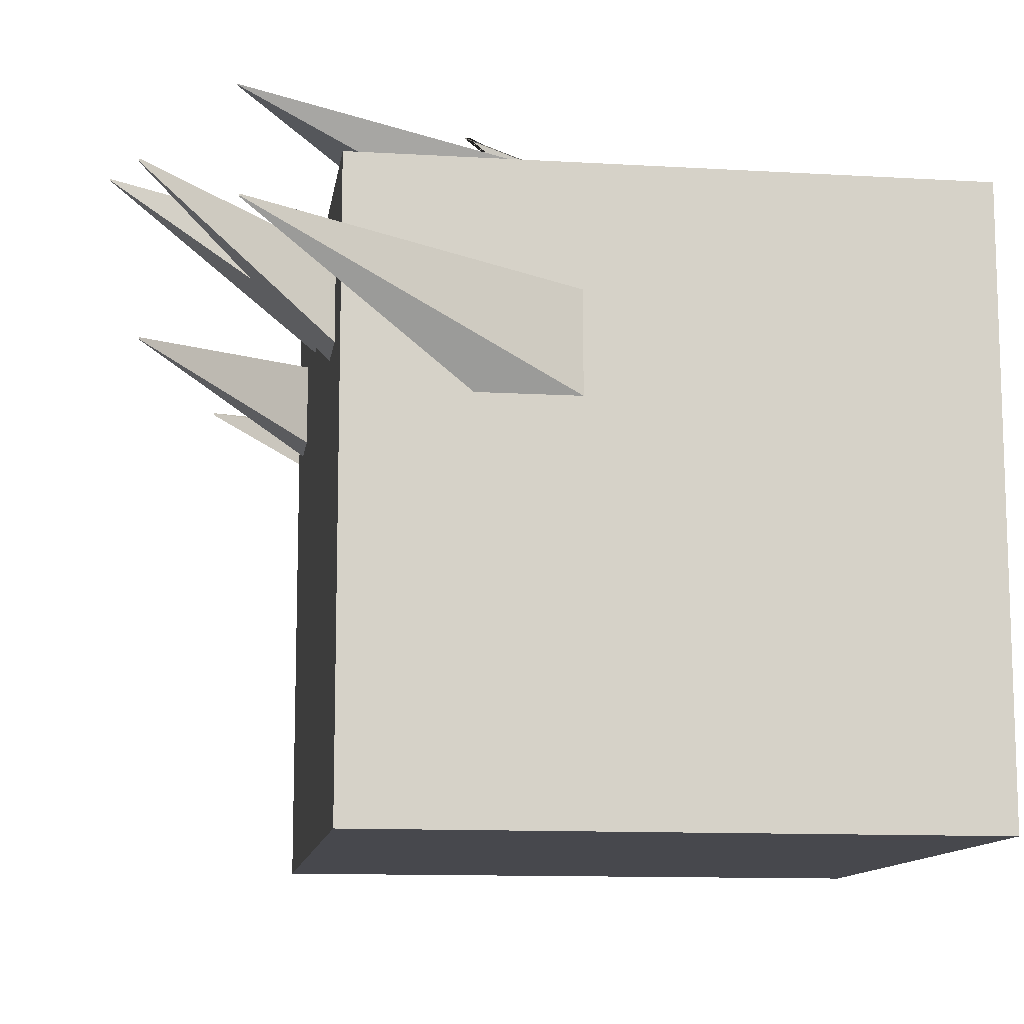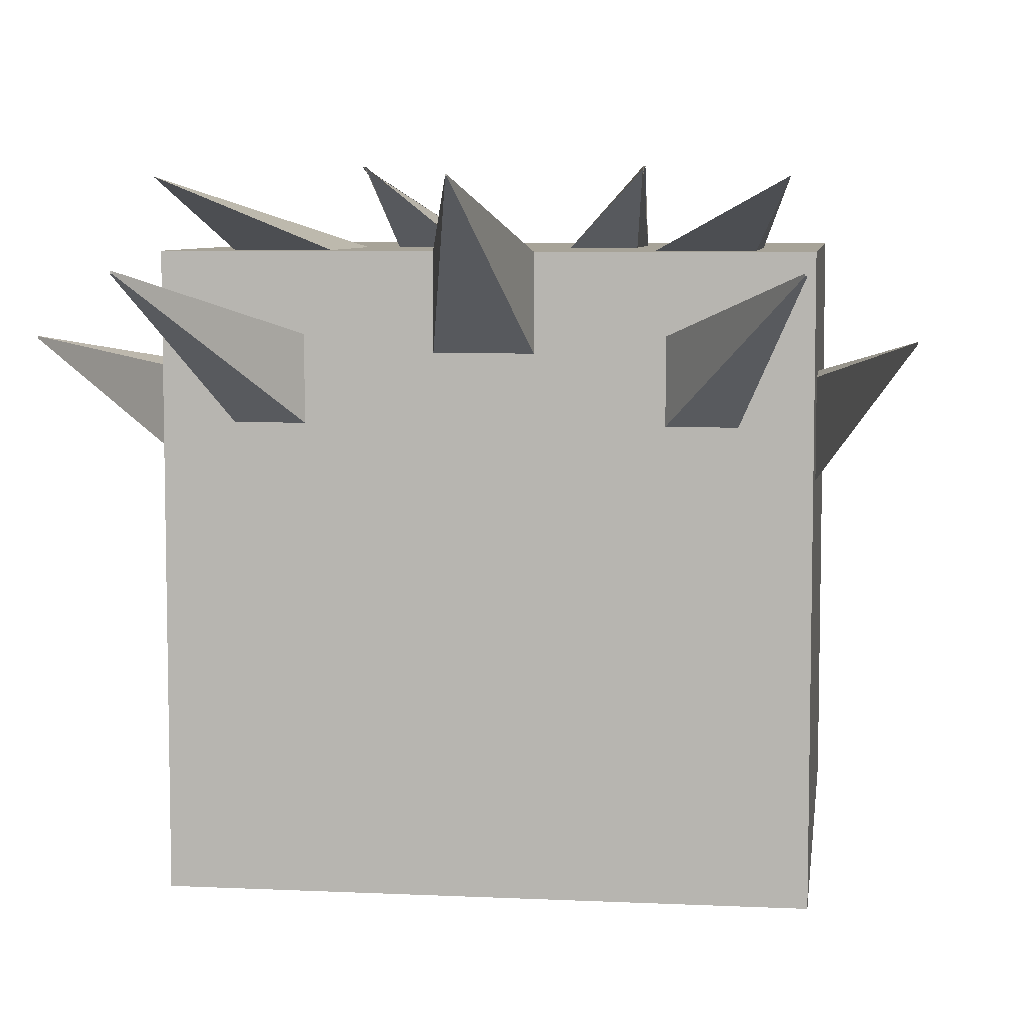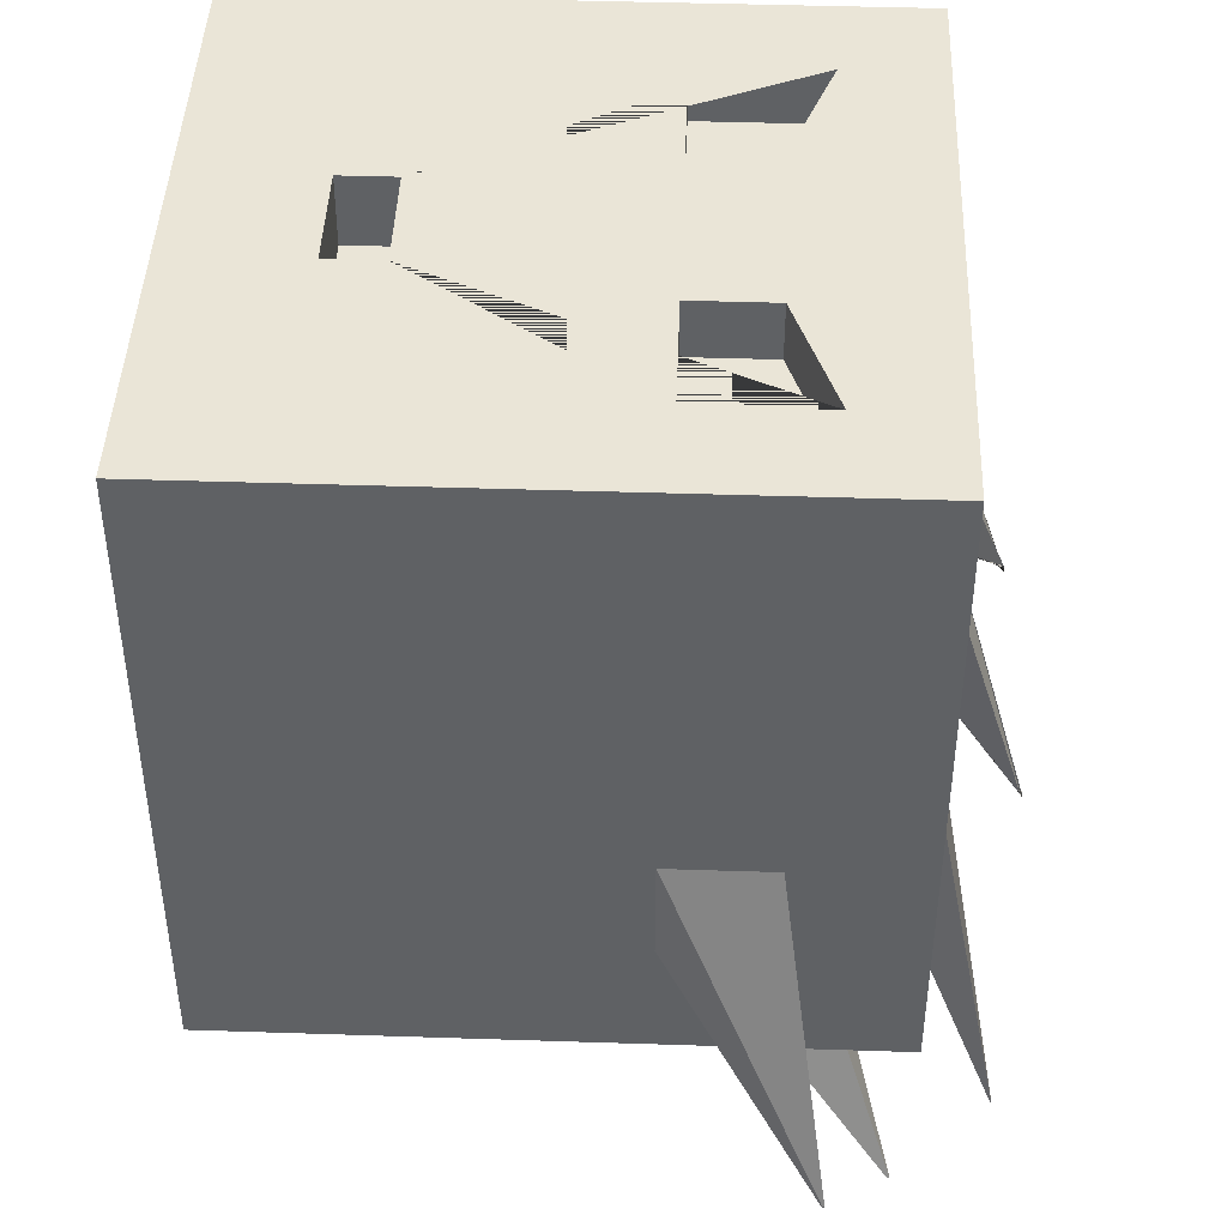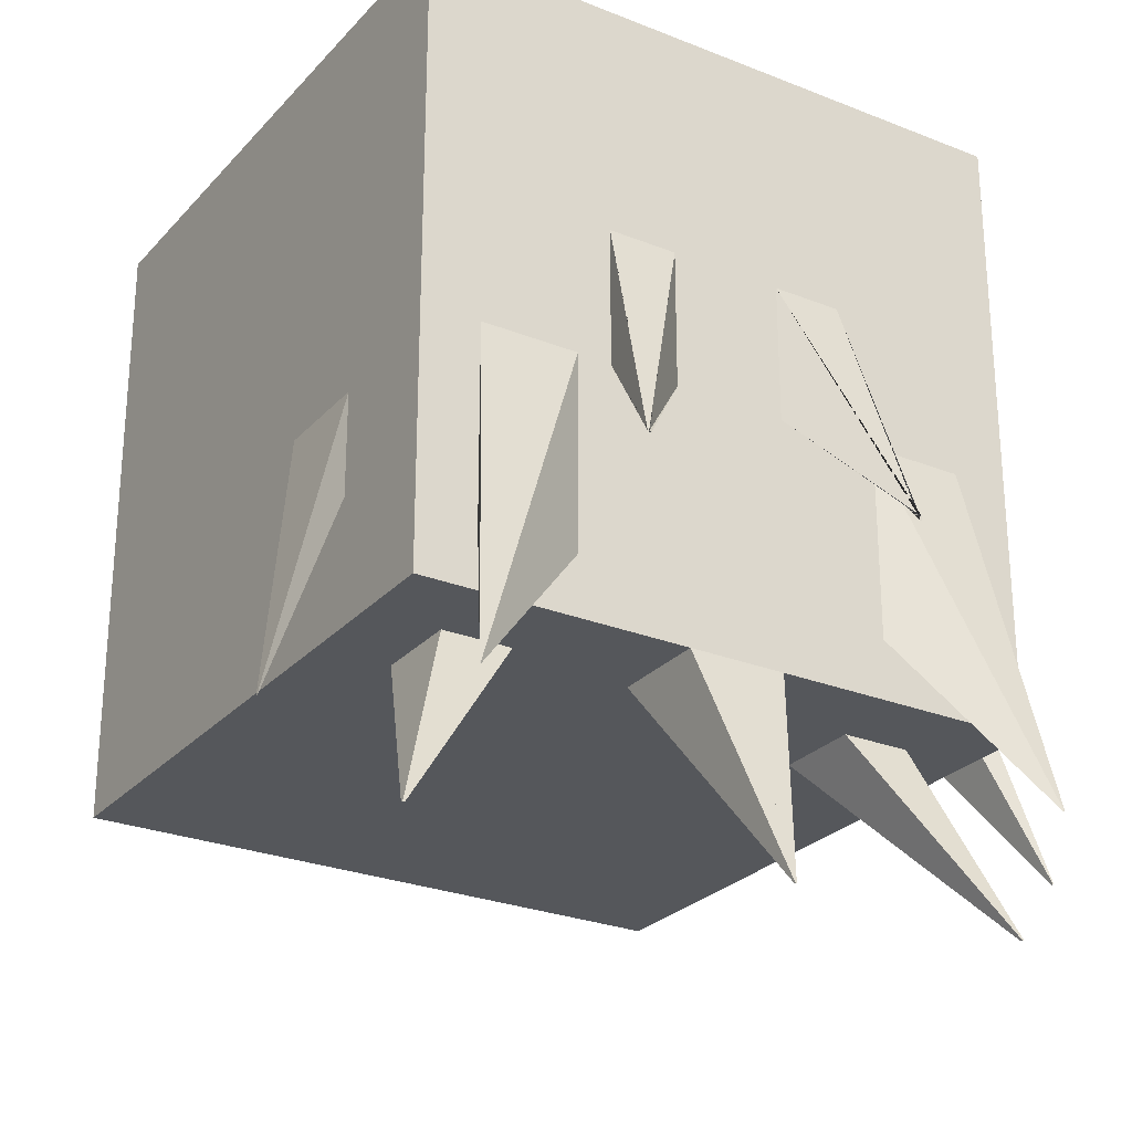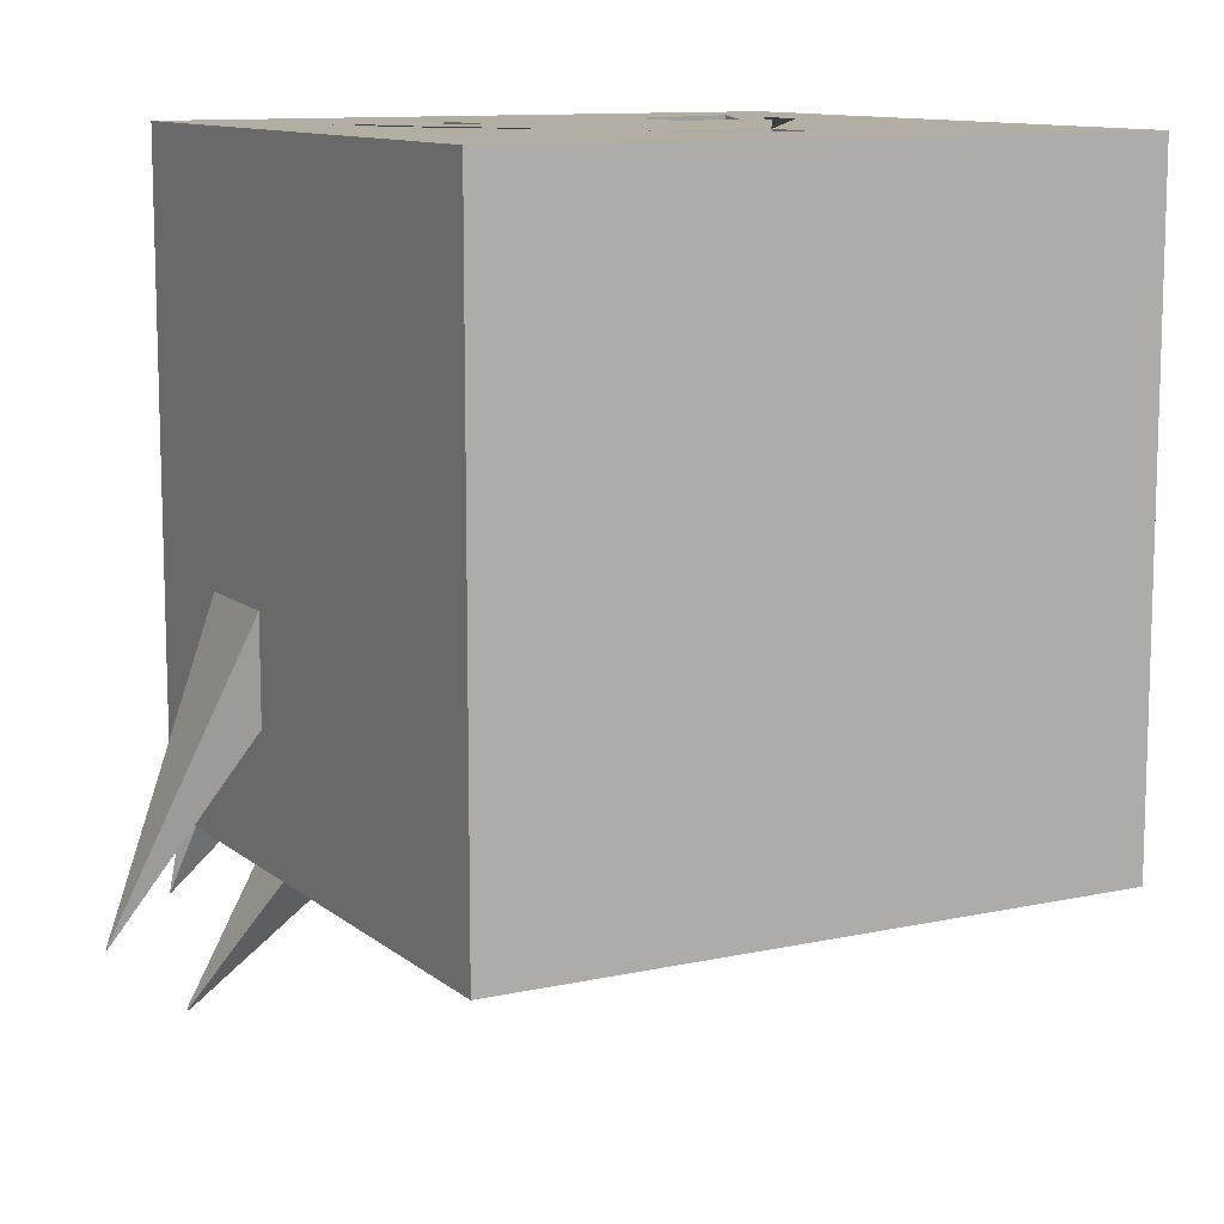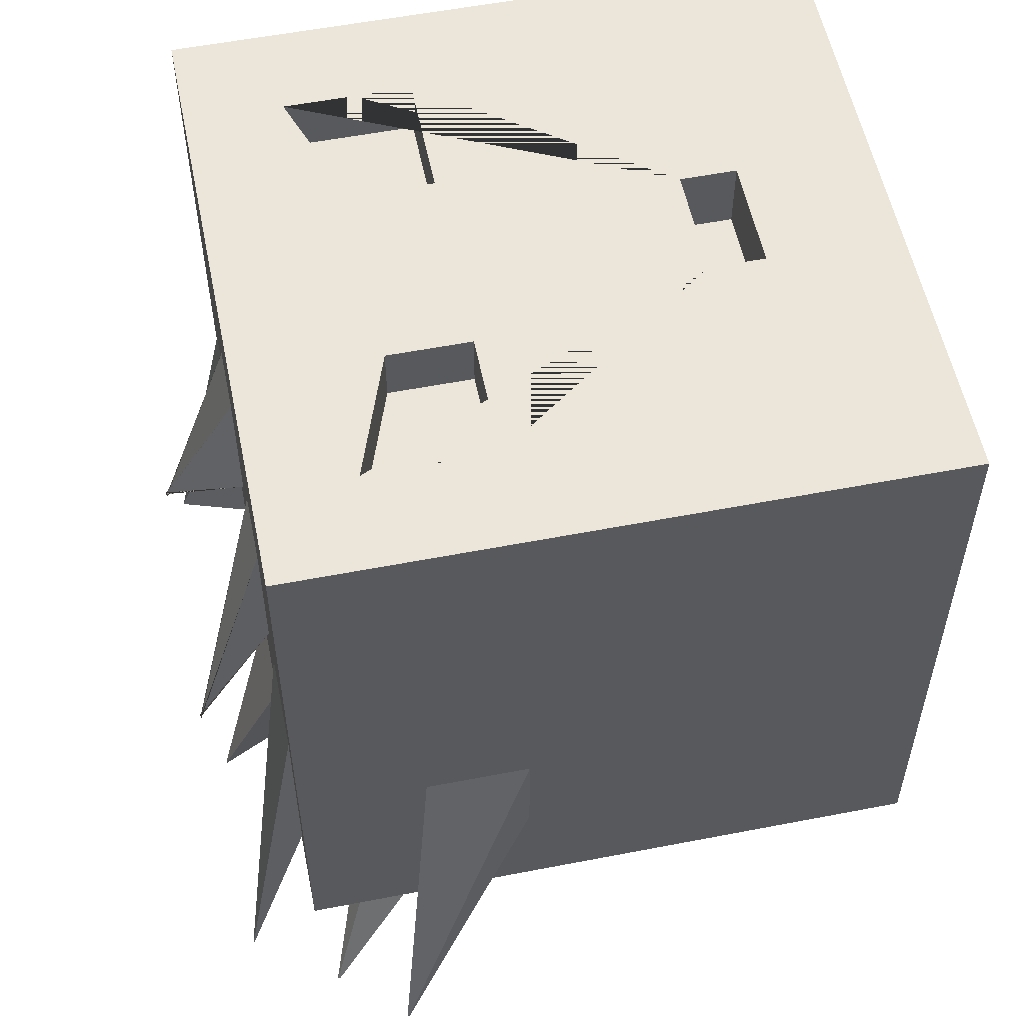
<metadata>
{"format":"obj","ext":"obj","renderer":"f3d","projection":"perspective","resolution":1024,"background":"white","views":[{"elev":-11.7,"azim":-98.1,"up":"+Y"},{"elev":6.8,"azim":-172.3,"up":"+Y"},{"elev":44.1,"azim":92.2,"up":"+Z"},{"elev":-26.4,"azim":147.9,"up":"+Z"},{"elev":11.0,"azim":-28.7,"up":"+Z"},{"elev":55.9,"azim":-101.5,"up":"+Z"}]}
</metadata>
<code>
o Cube
v -1 2 -1
v -1 0 -1
v 0 0 -1
v 0 2 1
v 0 0 1
v 0 2 -1
v -0.173 0.4135 1
v -0.6971 1.697 1
v -0.6971 1.303 1
v -0.173 0.5865 1
v -1 2 1
v -0.3029 1.559 0.8243
v -0.3029 1.559 1
v -0.3029 1.303 1
v -0.3029 1.303 0.8243
v -0.6971 1.303 0.8243
v -0.6971 1.697 0.8243
v -1 0 1
v -1 1 1
v 0 0.4135 1
v 0 0.5865 1
v 0 0.5865 0.7796
v 0 0.4135 0.7796
v -0.173 0.4135 0.7796
v -0.173 0.5865 0.7796
v -0.446 2.262 -0.5692
v -0.446 2.262 -0.5538
v -0.4537 2.262 -0.5692
v -0.4537 2.262 -0.5538
v -0.3986 2 0.2361
v -0.1784 2 -0.2042
v -0.1784 2 0.2361
v -0.3986 2 -0.2042
v -1.296 1.752 -1.305
v -1.296 1.745 -1.312
v -1.296 1.752 -1.312
v -1.296 1.745 -1.305
v -1 1.277 -0.2799
v -1 1.603 -0.2799
v -1 1.277 -0.6057
v -1 1.603 -0.6057
v -0.9795 1.953 -1.597
v -0.9795 1.945 -1.597
v -0.9859 1.945 -1.597
v -0.9859 1.953 -1.597
v -0.5545 1.747 -1
v -0.5545 1.475 -1
v -0.7739 1.475 -1
v -0.7739 1.747 -1
v -0.814 2 -0.813
v -0.5068 2 -0.1988
v -0.5068 2 -0.813
v -0.814 2 -0.1988
v -0.9252 2.22 -1.307
v -0.9293 2.22 -1.307
v -0.9293 2.22 -1.315
v -0.9252 2.22 -1.315
v -0.1536 2 -1
v -0.1536 1.693 -1
v 0 1.693 -1
v 0 2 -1
v 0 1.693 -1
v -0.1536 1.693 -1
v -0.1536 2 -1
v 0 2 -1
v 0 2.218 -1.702
v -0.002024 2.218 -1.702
v -0.002024 2.222 -1.702
v 0 2.222 -1.702
v 1 2 -1
v 1 0 -1
v 0.173 0.4135 1
v 0.6971 1.697 1
v 0.6971 1.303 1
v 0.173 0.5865 1
v 1 2 1
v 0.3029 1.559 0.8243
v 0.3029 1.559 1
v 0.3029 1.303 1
v 0.3029 1.303 0.8243
v 0.6971 1.303 0.8243
v 0.6971 1.697 0.8243
v 1 0 1
v 1 1 1
v 0.173 0.4135 0.7796
v 0.173 0.5865 0.7796
v 0.446 2.262 -0.5692
v 0.446 2.262 -0.5538
v 0.4537 2.262 -0.5692
v 0.4537 2.262 -0.5538
v 0.3986 2 0.2361
v 0.1784 2 -0.2042
v 0.1784 2 0.2361
v 0.3986 2 -0.2042
v 1.296 1.752 -1.305
v 1.296 1.745 -1.312
v 1.296 1.752 -1.312
v 1.296 1.745 -1.305
v 1 1.277 -0.2799
v 1 1.603 -0.2799
v 1 1.277 -0.6057
v 1 1.603 -0.6057
v 0.9795 1.953 -1.597
v 0.9795 1.945 -1.597
v 0.9859 1.945 -1.597
v 0.9859 1.953 -1.597
v 0.5545 1.747 -1
v 0.5545 1.475 -1
v 0.7739 1.475 -1
v 0.7739 1.747 -1
v 0.814 2 -0.813
v 0.5068 2 -0.1988
v 0.5068 2 -0.813
v 0.814 2 -0.1988
v 0.9252 2.22 -1.307
v 0.9293 2.22 -1.307
v 0.9293 2.22 -1.315
v 0.9252 2.22 -1.315
v 0.1536 2 -1
v 0.1536 1.693 -1
v 0.1536 1.693 -1
v 0.1536 2 -1
v 0.002024 2.218 -1.702
v 0.002024 2.222 -1.702
f 6 1 11 4
f 9 14 15 16
f 2 1 6 3
f 2 3 5 18
f 18 19 11 1 2
f 7 10 19 18 5 20
f 8 13 4 11
f 16 15 12 17
f 8 9 16 17
f 13 8 17 12
f 14 13 12 15
f 24 23 22 25
f 10 7 24 25
f 7 20 23 24
f 21 10 25 22
f 30 32 28 26
f 32 31 29 28
f 33 30 26 27
f 31 33 27 29
f 29 27 26 28
f 31 32 30 33
f 10 21 4 13 14 9 8 11 19
f 39 41 36 34
f 40 38 37 35
f 37 34 36 35
f 38 40 41 39
f 48 49 45 44
f 49 46 42 45
f 46 47 43 42
f 47 48 44 43
f 44 45 42 43
f 48 47 46 49
f 52 51 53 50
f 57 56 55 54
f 52 50 56 57
f 53 51 54 55
f 51 52 57 54
f 50 53 55 56
f 41 40 35 36
f 38 39 34 37
f 59 60 61 58
f 63 64 68 67
f 59 58 64 63
f 58 61 65 64
f 61 60 62 65
f 60 59 63 62
f 67 68 69 66
f 64 65 69 68
f 65 62 66 69
f 62 63 67 66
f 6 4 76 70
f 74 81 80 79
f 71 3 6 70
f 71 83 5 3
f 83 71 70 76 84
f 72 20 5 83 84 75
f 73 76 4 78
f 81 82 77 80
f 73 82 81 74
f 78 77 82 73
f 79 80 77 78
f 85 86 22 23
f 75 86 85 72
f 72 85 23 20
f 21 22 86 75
f 91 87 89 93
f 93 89 90 92
f 94 88 87 91
f 92 90 88 94
f 90 89 87 88
f 92 94 91 93
f 75 84 76 73 74 79 78 4 21
f 100 95 97 102
f 101 96 98 99
f 98 96 97 95
f 99 100 102 101
f 109 105 106 110
f 110 106 103 107
f 107 103 104 108
f 108 104 105 109
f 105 104 103 106
f 109 110 107 108
f 113 111 114 112
f 118 115 116 117
f 113 118 117 111
f 114 116 115 112
f 112 115 118 113
f 111 117 116 114
f 102 97 96 101
f 99 98 95 100
f 120 119 61 60
f 121 123 124 122
f 120 121 122 119
f 119 122 65 61
f 60 62 121 120
f 123 66 69 124
f 122 124 69 65
f 62 66 123 121

</code>
